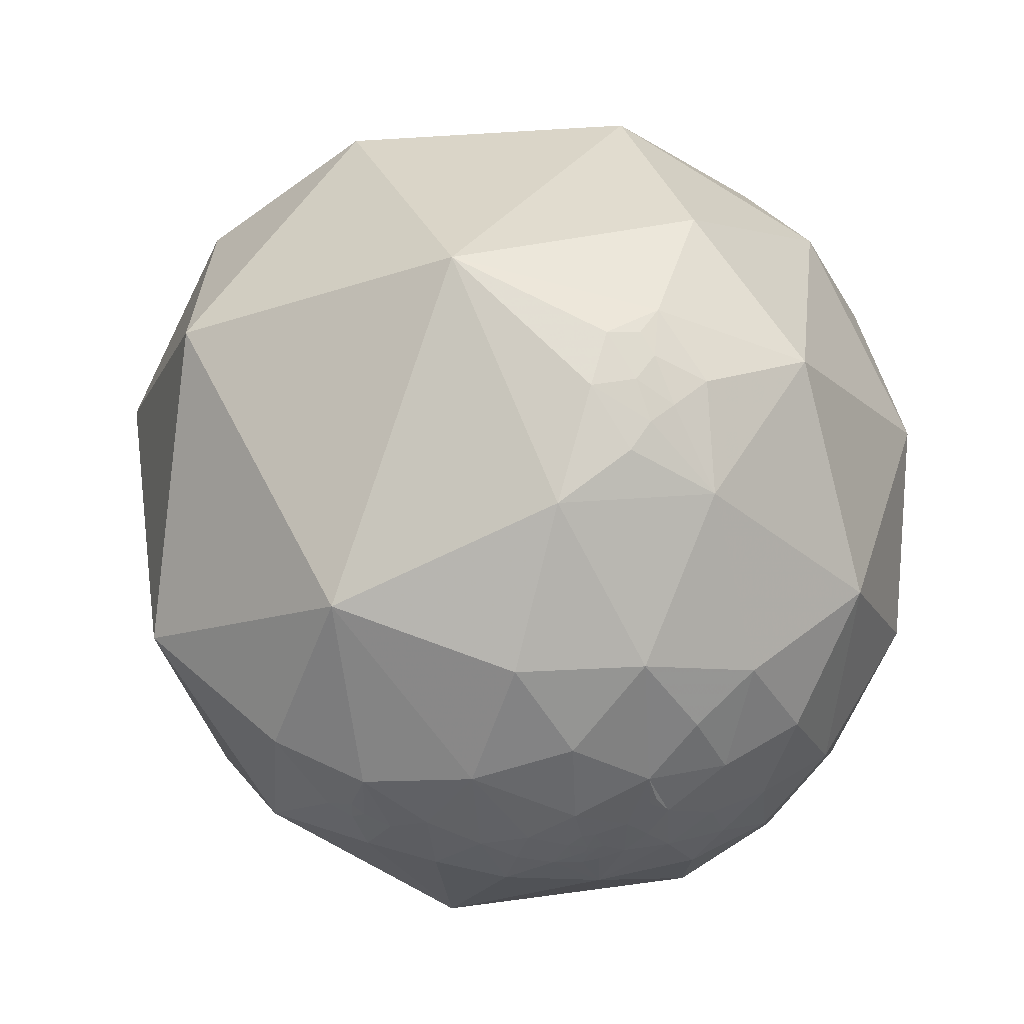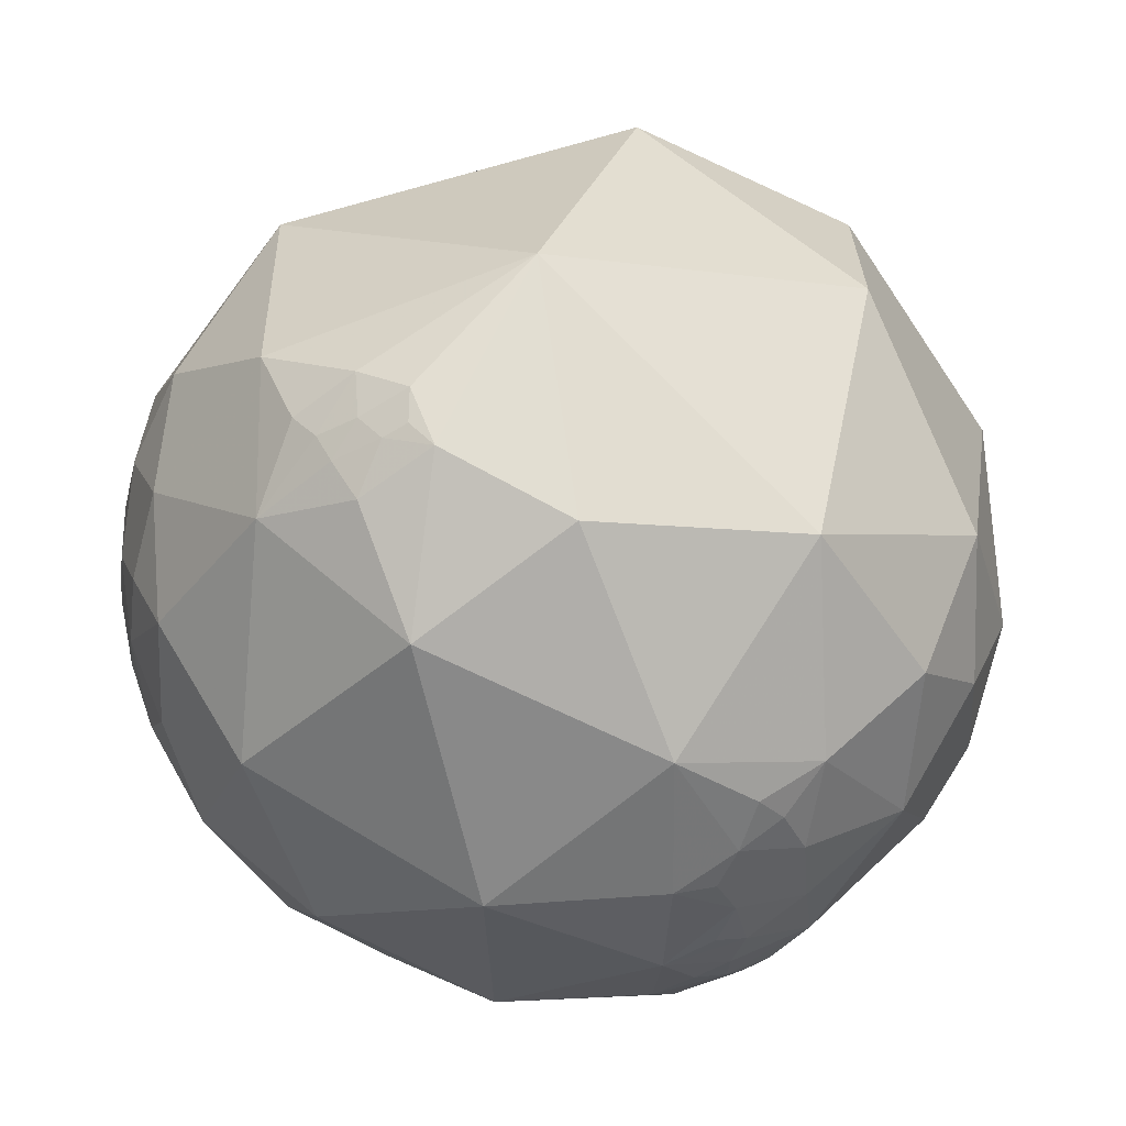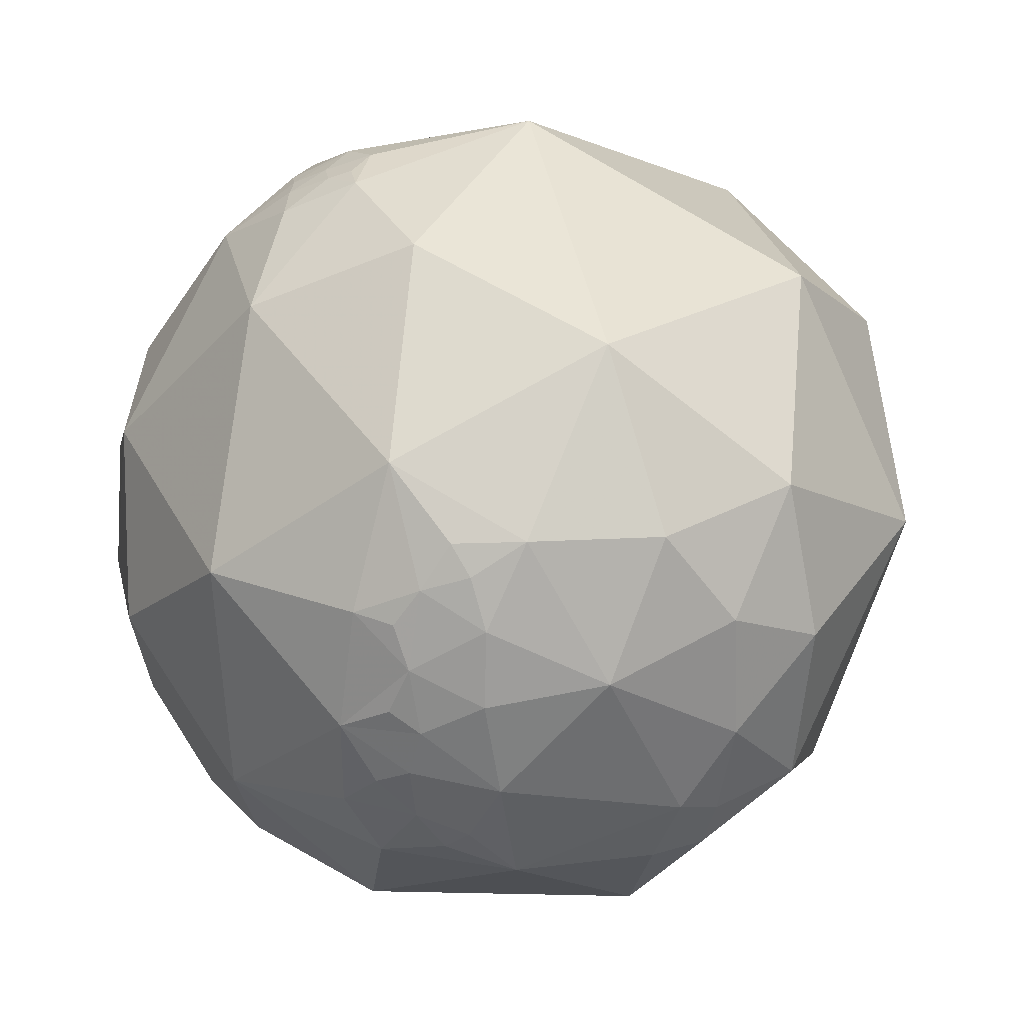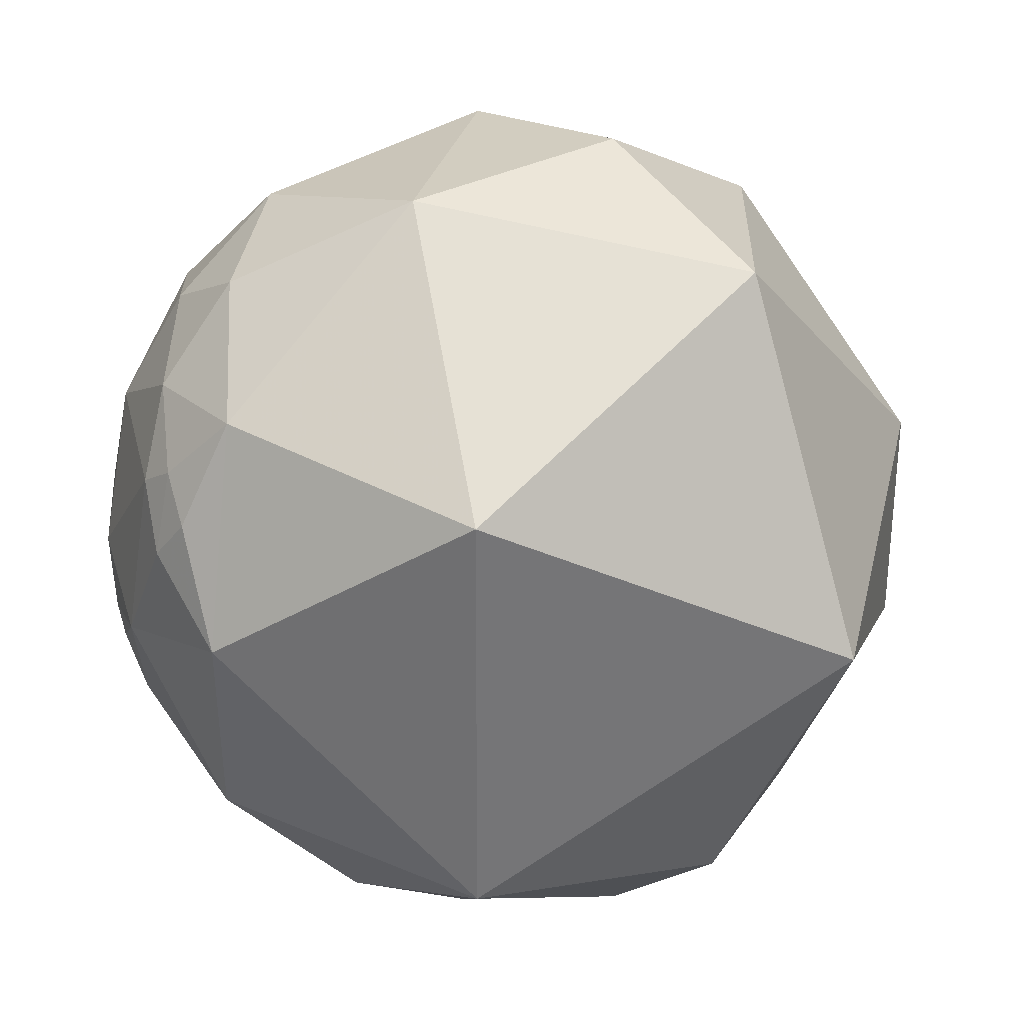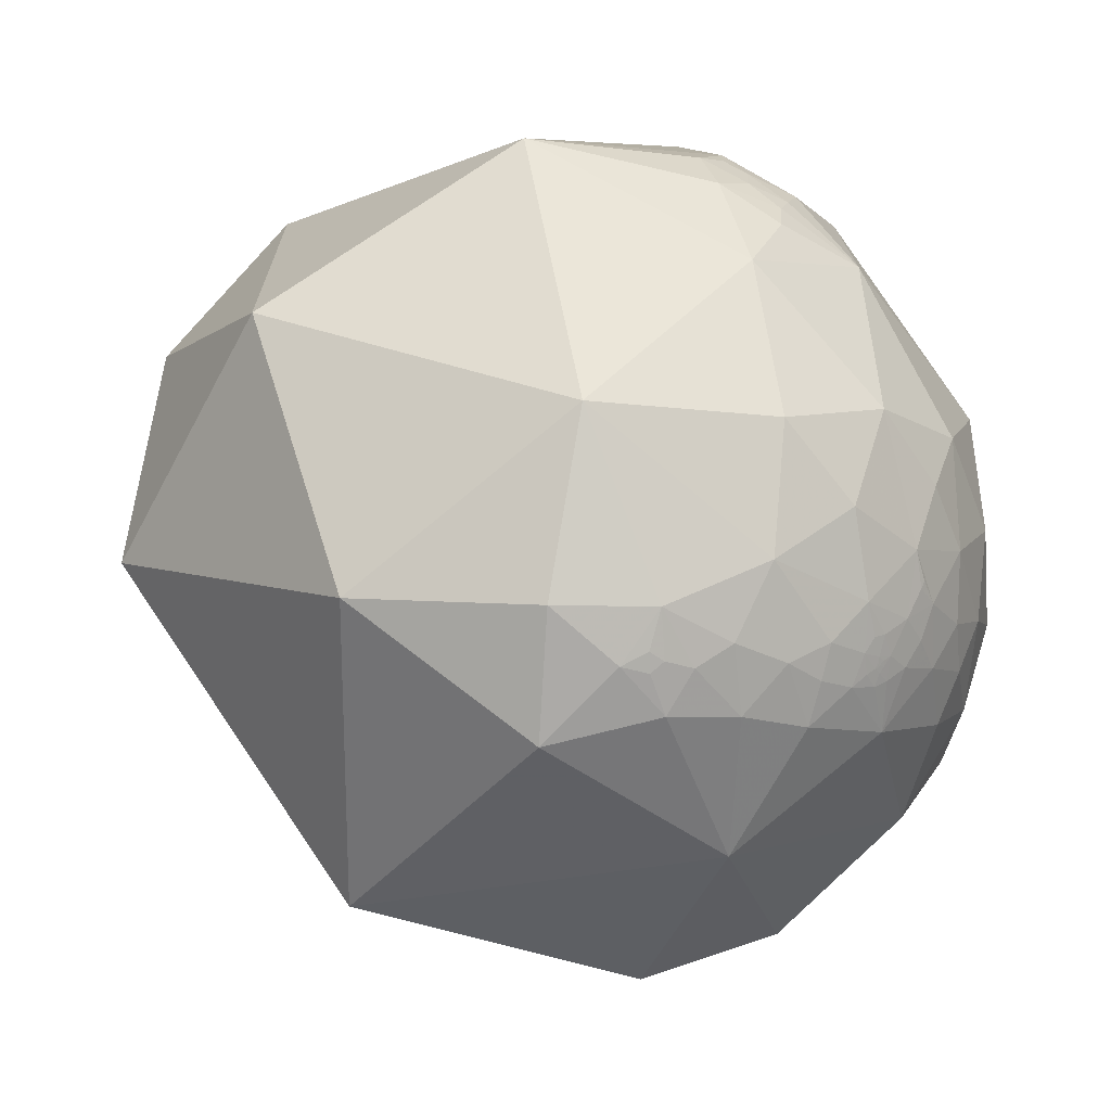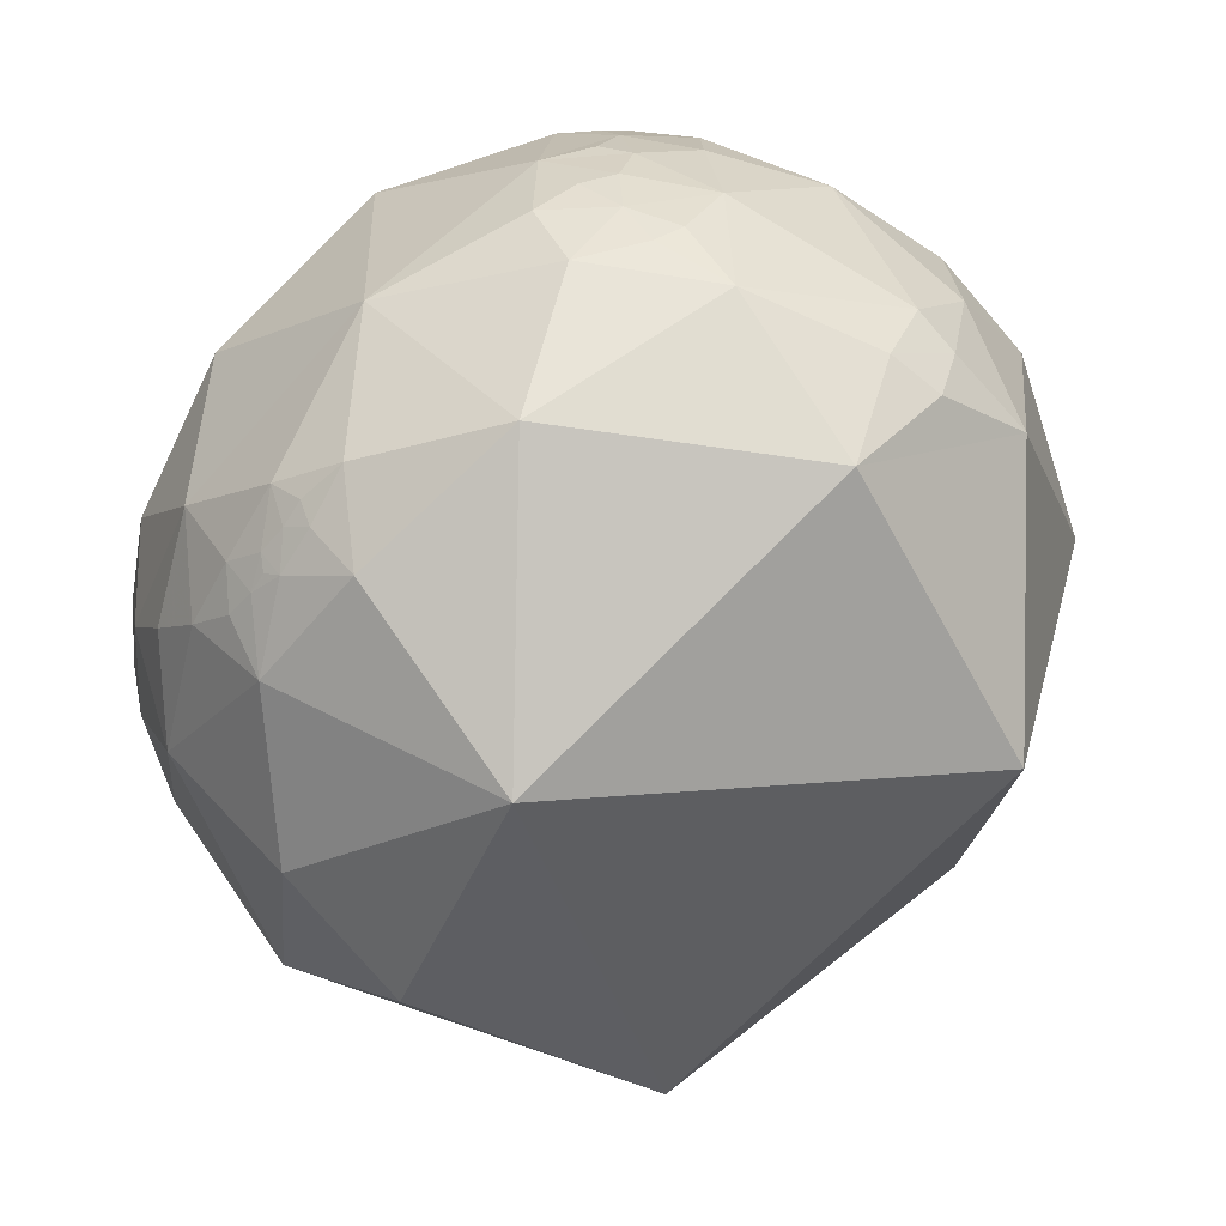
<metadata>
{"format":"obj","ext":"obj","renderer":"f3d","projection":"perspective","resolution":1024,"background":"white","views":[{"elev":50.6,"azim":-88.6,"up":"+Z"},{"elev":59.7,"azim":13.8,"up":"+Z"},{"elev":29.9,"azim":48.1,"up":"+Z"},{"elev":-36.2,"azim":131.8,"up":"+Z"},{"elev":16.3,"azim":-120.7,"up":"+Z"},{"elev":-63.6,"azim":34.3,"up":"+Z"}]}
</metadata>
<code>
v -0.981 -0.193 -0.01715
v -0.981 -0.1931 -0.01726
v -0.9811 -0.193 -0.01728
v -0.9811 -0.1927 -0.01782
v -0.9812 -0.1919 -0.02067
v -0.9809 -0.1939 -0.0171
v -0.9803 -0.1967 -0.01635
v -0.9777 -0.2099 -0.007134
v -0.9775 -0.21 -0.02095
v -0.973 -0.2306 -0.00164
v -0.9735 -0.2219 -0.05554
v -0.959 -0.2804 -0.04011
v -0.9809 -0.185 -0.05975
v -0.9433 -0.3319 0.006556
v -0.9209 -0.3833 -0.07078
v -0.8769 -0.4808 -0.000749
v -0.9589 -0.2251 -0.1728
v -0.9235 -0.3761 0.07476
v -0.7957 -0.6047 -0.03553
v -0.8491 -0.5142 -0.121
v -0.8654 -0.4472 -0.226
v -0.7361 -0.624 -0.2623
v -0.6327 -0.6478 -0.4243
v -0.9811 -0.193 -0.01685
v -0.9813 -0.1919 -0.01323
v -0.9806 -0.1958 0.005174
v -0.9791 -0.2031 -0.01007
v -0.9761 -0.2116 0.04863
v -0.9567 -0.2835 0.06563
v -0.978 -0.1652 0.1271
v -0.9352 -0.3341 0.1177
v -0.9289 -0.3465 0.1306
v -0.9235 -0.3275 0.1997
v -0.8492 -0.4302 0.3063
v -0.8514 -0.5017 0.1532
v -0.8198 -0.3092 0.482
v -0.9343 -0.1563 0.3203
v -0.7283 -0.67 0.144
v -0.7447 -0.5543 0.3717
v -0.8611 -0.02772 0.5077
v -0.9816 -0.1901 -0.01818
v -0.9816 -0.1899 -0.01809
v -0.9816 -0.1899 -0.0181
v -0.9816 -0.1899 -0.01808
v -0.9816 -0.1899 -0.01813
v -0.9815 -0.1906 -0.0186
v -0.9816 -0.1899 -0.01815
v -0.9816 -0.1899 -0.01823
v -0.9818 -0.189 -0.01881
v -0.9821 -0.1877 -0.01851
v -0.9827 -0.1841 -0.01893
v -0.9796 -0.1983 -0.03239
v -0.9867 -0.1601 -0.02682
v -0.9919 -0.1188 -0.04587
v -0.9936 -0.01026 -0.1122
v -0.9992 -0.03582 -0.01548
v -0.9983 0.04652 0.03641
v -0.9816 -0.1899 -0.01779
v -0.9881 -0.1525 0.02074
v -0.9821 -0.1815 0.05022
v -0.9962 -0.06051 0.06211
v -0.9663 0.06448 0.2492
v -0.7641 -0.4379 -0.4737
v -0.3149 -0.9475 -0.05463
v -0.5241 -0.6558 -0.5434
v -0.6211 -0.21 -0.7551
v -0.4216 -0.5513 -0.72
v -0.3088 -0.6988 -0.6452
v -0.2763 -0.6872 -0.6718
v -0.4229 -0.6589 -0.6221
v -0.353 -0.6793 -0.6434
v -0.2964 -0.7279 -0.6183
v -0.4469 -0.8115 -0.3765
v -0.3818 -0.7316 -0.5648
v -0.1763 -0.7305 -0.6598
v -0.1734 -0.7706 -0.6132
v -0.2221 -0.8073 -0.5467
v -0.2296 -0.747 -0.6239
v -0.06321 -0.7869 -0.6139
v -0.1341 -0.6393 -0.7571
v -0.0916 -0.1892 -0.9777
v 0.2655 -0.6918 -0.6715
v 0.07266 -0.9425 -0.3261
v 0.4496 -0.8077 -0.3813
v 0.4142 -0.8825 -0.2227
v 0.4351 -0.9004 -0.005077
v 0.591 -0.7361 -0.33
v 0.7135 -0.2649 -0.6486
v 0.6453 -0.7105 -0.2807
v 0.5623 -0.7941 -0.2307
v 0.499 -0.855 -0.1413
v 0.5687 -0.8162 -0.1019
v 0.6829 -0.602 -0.4138
v 0.8481 -0.3275 -0.4165
v 0.7191 -0.6813 -0.1367
v 0.9159 -0.3118 -0.2526
v 0.9327 -0.2111 -0.2924
v 0.8844 -0.2031 -0.4203
v 0.9591 0.01156 -0.283
v -0.6358 -0.7632 -0.1151
v -0.6132 -0.1127 0.7818
v -0.4874 -0.8091 0.3282
v -0.527 -0.4527 0.7192
v -0.497 -0.2671 0.8256
v -0.3846 -0.1792 0.9055
v 0.06707 -0.9659 0.2501
v -0.3868 -0.3609 0.8486
v -0.3133 -0.4331 0.8452
v -0.1807 -0.3245 0.9284
v -0.1462 -0.6637 0.7336
v 0.1293 -0.4101 0.9028
v 0.5627 0.3929 0.7273
v 0.5856 -0.2496 0.7712
v 0.3996 -0.7147 0.574
v 0.4384 -0.8565 0.2725
v 0.6858 -0.5745 0.4469
v 0.5731 -0.6919 0.4391
v 0.6792 -0.6854 0.2625
v 0.846 -0.3174 0.4285
v 0.8932 0.02293 0.4491
v 0.5653 -0.8087 0.1628
v 0.5516 -0.7617 0.3398
v 0.5211 -0.8131 0.2596
v 0.5351 -0.8429 0.05644
v 0.6268 -0.6831 0.3747
v 0.595 -0.8037 0.01064
v 0.6993 -0.7094 0.08794
v 0.8614 -0.4906 0.1315
v 0.9545 -0.2024 0.219
v 0.9943 0.02172 0.1043
v 0.9765 -0.2058 -0.0646
v -0.9096 0.1224 -0.3971
v -0.9866 0.1504 -0.06268
v -0.9667 0.2509 0.05142
v -0.8386 0.535 -0.1024
v -0.9505 0.3075 -0.04527
v -0.8368 0.5136 0.19
v -0.9163 0.3953 0.06481
v -0.9479 0.3104 0.07104
v -0.9361 0.3393 0.09272
v -0.9396 0.3389 0.04754
v -0.5877 0.1299 -0.7986
v 0.2506 0.9657 0.0679
v -0.3701 0.7302 -0.5743
v 0.6348 0.4663 -0.6161
v -0.7361 0.3731 0.5648
v -0.9815 0.1666 0.09397
v -0.9336 0.3097 0.1804
v -0.01903 0.7544 0.6562
v -0.08769 0.1301 0.9876
v -0.543 0.8213 0.1751
v 0.4758 0.7457 0.4664
v 0.8636 0.4758 0.1666
v -0.4334 -0.3099 0.8462
v -0.3534 -0.2771 0.8935
v -0.2917 -0.3171 0.9024
v -0.2454 -0.2852 0.9265
v -0.2617 -0.2119 0.9416
f 3 2 1
f 4 2 3
f 11 9 52
f 27 9 8
f 5 7 4
f 11 13 17
f 16 18 15
f 14 15 18
f 12 17 15
f 20 19 16
f 15 21 20
f 17 21 15
f 17 63 21
f 22 63 23
f 20 21 22
f 52 7 5
f 10 11 12
f 2 24 1
f 7 25 24
f 26 27 8
f 27 26 7
f 6 24 2
f 33 29 31
f 32 33 31
f 37 33 36
f 36 34 39
f 29 28 10
f 45 47 48
f 5 51 52
f 49 50 51
f 54 13 53
f 56 55 54
f 55 132 17
f 133 55 57
f 48 47 44
f 44 42 58
f 25 51 58
f 26 51 25
f 60 59 26
f 59 51 26
f 49 58 50
f 62 61 30
f 61 62 57
f 22 73 100
f 73 64 100
f 22 23 73
f 78 69 75
f 77 76 79
f 73 65 74
f 73 74 77
f 65 67 70
f 80 69 67
f 70 67 71
f 71 69 68
f 77 72 78
f 23 65 73
f 63 66 67
f 83 73 77
f 79 83 77
f 81 82 80
f 84 87 90
f 85 84 90
f 93 88 94
f 97 96 94
f 98 99 97
f 98 97 94
f 96 95 93
f 94 96 93
f 88 93 82
f 81 80 67
f 102 39 38
f 101 36 103
f 36 39 103
f 150 101 105
f 106 102 64
f 110 103 102
f 111 109 110
f 39 102 103
f 101 103 104
f 40 101 146
f 112 150 113
f 113 150 111
f 117 116 114
f 116 113 114
f 113 120 112
f 120 113 119
f 106 114 110
f 114 113 111
f 86 121 115
f 124 121 86
f 121 123 115
f 123 122 115
f 118 128 116
f 128 119 116
f 119 128 129
f 96 131 128
f 130 129 131
f 131 129 128
f 95 96 128
f 120 129 130
f 118 116 125
f 115 122 114
f 119 113 116
f 132 55 133
f 133 134 136
f 135 138 137
f 136 135 132
f 144 142 132
f 142 81 66
f 141 140 138
f 148 134 147
f 138 148 137
f 146 148 62
f 148 147 62
f 141 139 140
f 140 148 138
f 152 149 112
f 62 147 57
f 81 67 66
f 30 60 28
f 149 150 112
f 9 27 7
f 14 29 12
f 18 29 14
f 19 35 16
f 59 53 51
f 59 54 53
f 61 56 54
f 86 106 83
f 130 131 99
f 151 144 135
f 7 24 6
f 10 9 11
f 6 4 7
f 3 24 4
f 12 11 17
f 14 12 15
f 19 20 22
f 22 21 63
f 15 20 16
f 24 58 4
f 26 10 28
f 26 25 7
f 31 18 32
f 24 25 58
f 33 32 18
f 29 30 28
f 49 46 48
f 35 34 33
f 18 35 33
f 34 36 33
f 33 37 30
f 35 39 34
f 38 39 35
f 40 37 36
f 42 43 45
f 43 44 45
f 41 42 48
f 13 51 53
f 46 41 48
f 45 48 42
f 49 51 5
f 59 30 61
f 17 54 55
f 17 13 54
f 57 55 56
f 17 132 63
f 44 43 42
f 58 41 46
f 58 42 41
f 58 48 44
f 49 48 58
f 51 50 58
f 61 54 59
f 37 62 30
f 57 56 61
f 19 22 100
f 65 63 67
f 23 63 65
f 71 72 74
f 79 75 80
f 79 76 75
f 71 68 72
f 77 74 72
f 71 67 69
f 80 75 69
f 74 70 71
f 77 78 76
f 68 69 72
f 84 82 93
f 64 83 106
f 83 85 86
f 79 82 83
f 84 85 83
f 82 81 88
f 85 91 86
f 90 92 91
f 93 87 84
f 92 90 95
f 118 121 127
f 91 92 86
f 94 88 98
f 89 93 95
f 99 131 97
f 88 99 98
f 73 83 64
f 101 40 36
f 102 38 100
f 64 102 100
f 111 150 109
f 108 110 109
f 104 105 101
f 108 103 110
f 109 158 157
f 106 86 115
f 106 115 114
f 117 122 125
f 114 111 110
f 86 126 124
f 127 95 128
f 118 127 128
f 129 120 119
f 117 125 116
f 136 138 135
f 102 106 110
f 66 132 142
f 146 151 137
f 132 133 136
f 142 144 81
f 132 135 144
f 134 139 136
f 136 139 141
f 143 145 144
f 144 145 81
f 40 146 62
f 148 139 134
f 146 137 148
f 143 152 153
f 149 146 150
f 149 143 151
f 101 150 146
f 148 140 139
f 152 112 153
f 120 130 153
f 112 120 153
f 4 46 5
f 11 52 13
f 63 132 66
f 81 145 88
f 88 145 99
f 58 46 4
f 28 60 26
f 40 62 37
f 16 35 18
f 19 38 35
f 12 29 10
f 44 47 45
f 92 126 86
f 97 131 96
f 133 147 134
f 137 151 135
f 151 143 144
f 143 153 145
f 153 99 145
f 153 130 99
f 19 100 38
f 57 147 133
f 52 9 7
f 10 8 9
f 6 2 4
f 3 1 24
f 26 8 10
f 31 29 18
f 29 33 30
f 49 5 46
f 13 52 51
f 59 60 30
f 78 72 69
f 75 76 78
f 74 65 70
f 84 83 82
f 79 80 82
f 85 90 91
f 93 89 87
f 117 114 122
f 136 141 138
f 146 149 151
f 143 149 152
f 108 107 103
f 105 158 150
f 109 156 108
f 103 154 104
f 105 154 155
f 155 107 156
f 109 150 158
f 108 156 107
f 105 155 158
f 109 157 156
f 103 107 154
f 105 104 154
f 157 158 156
f 155 154 107
f 156 158 155
f 87 89 90
f 95 127 126
f 118 125 122
f 122 123 121
f 121 124 126
f 126 92 95
f 89 95 90
f 118 122 121
f 126 127 121

</code>
